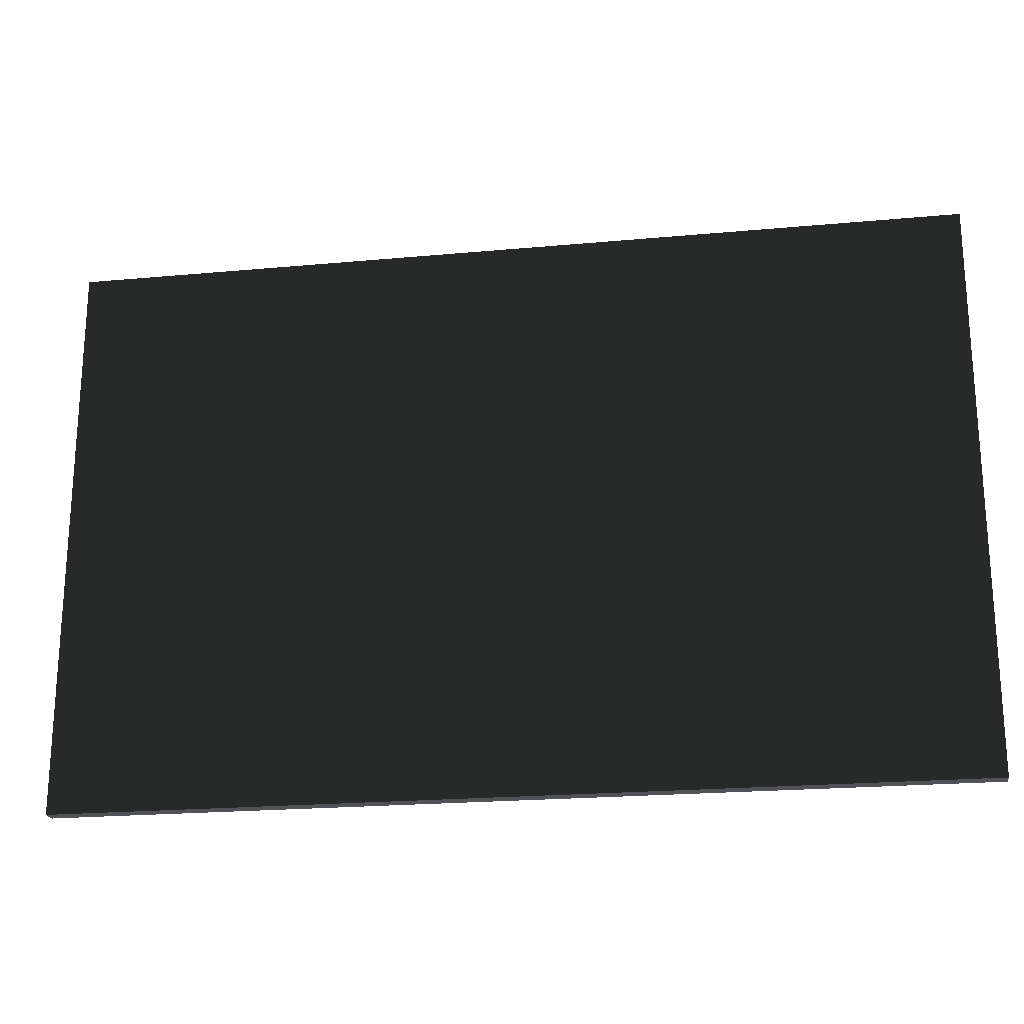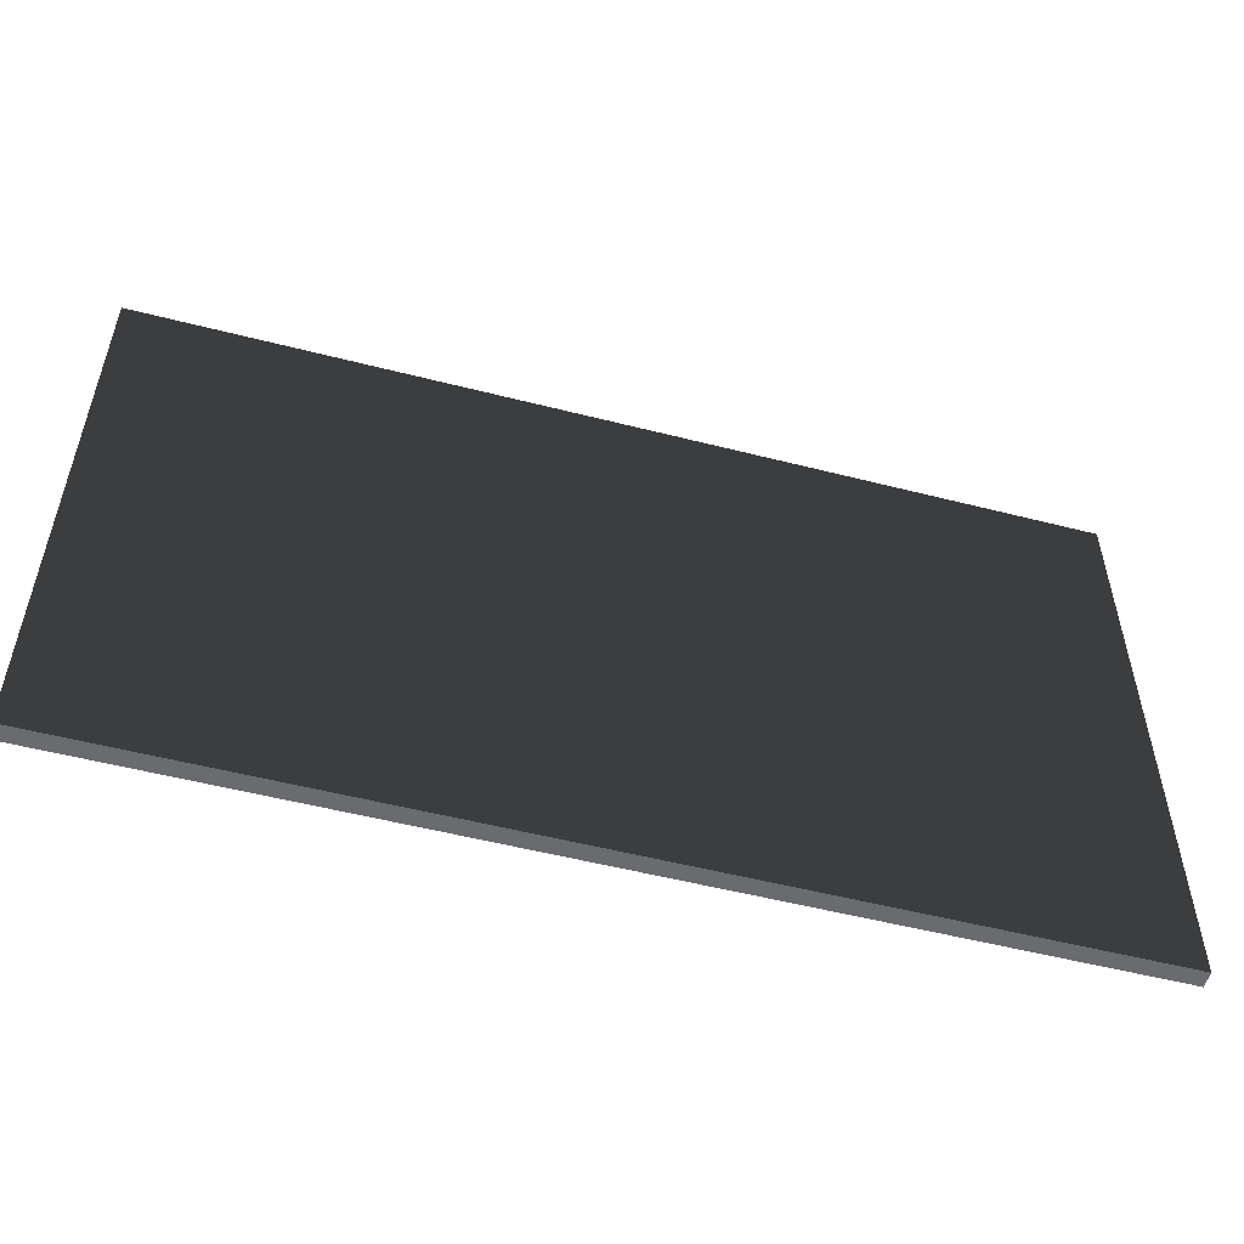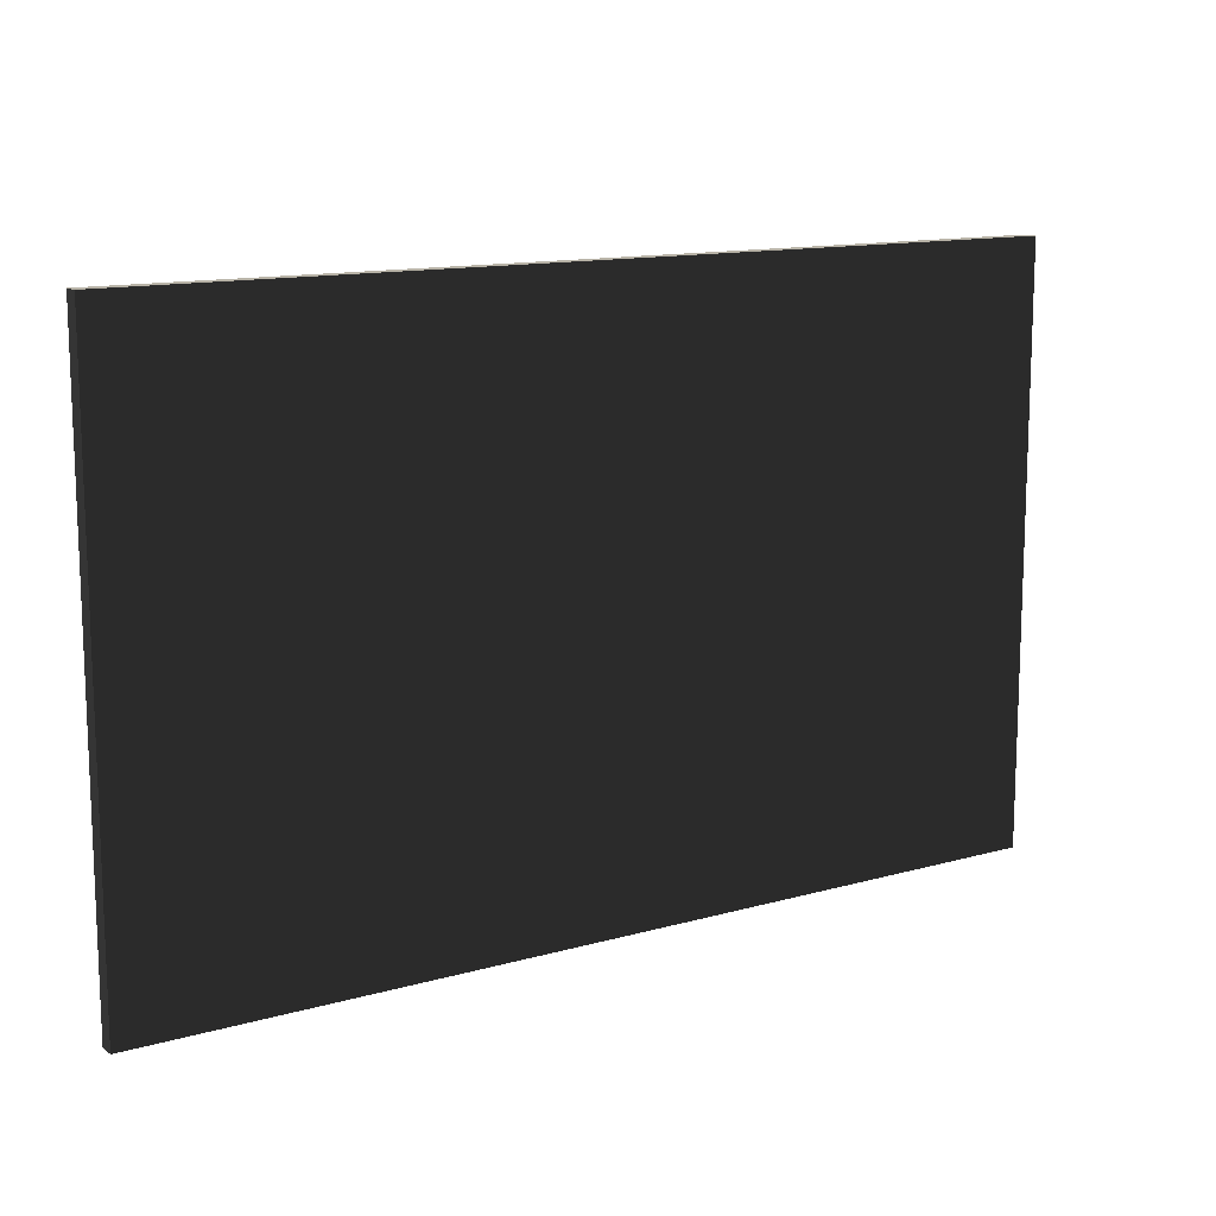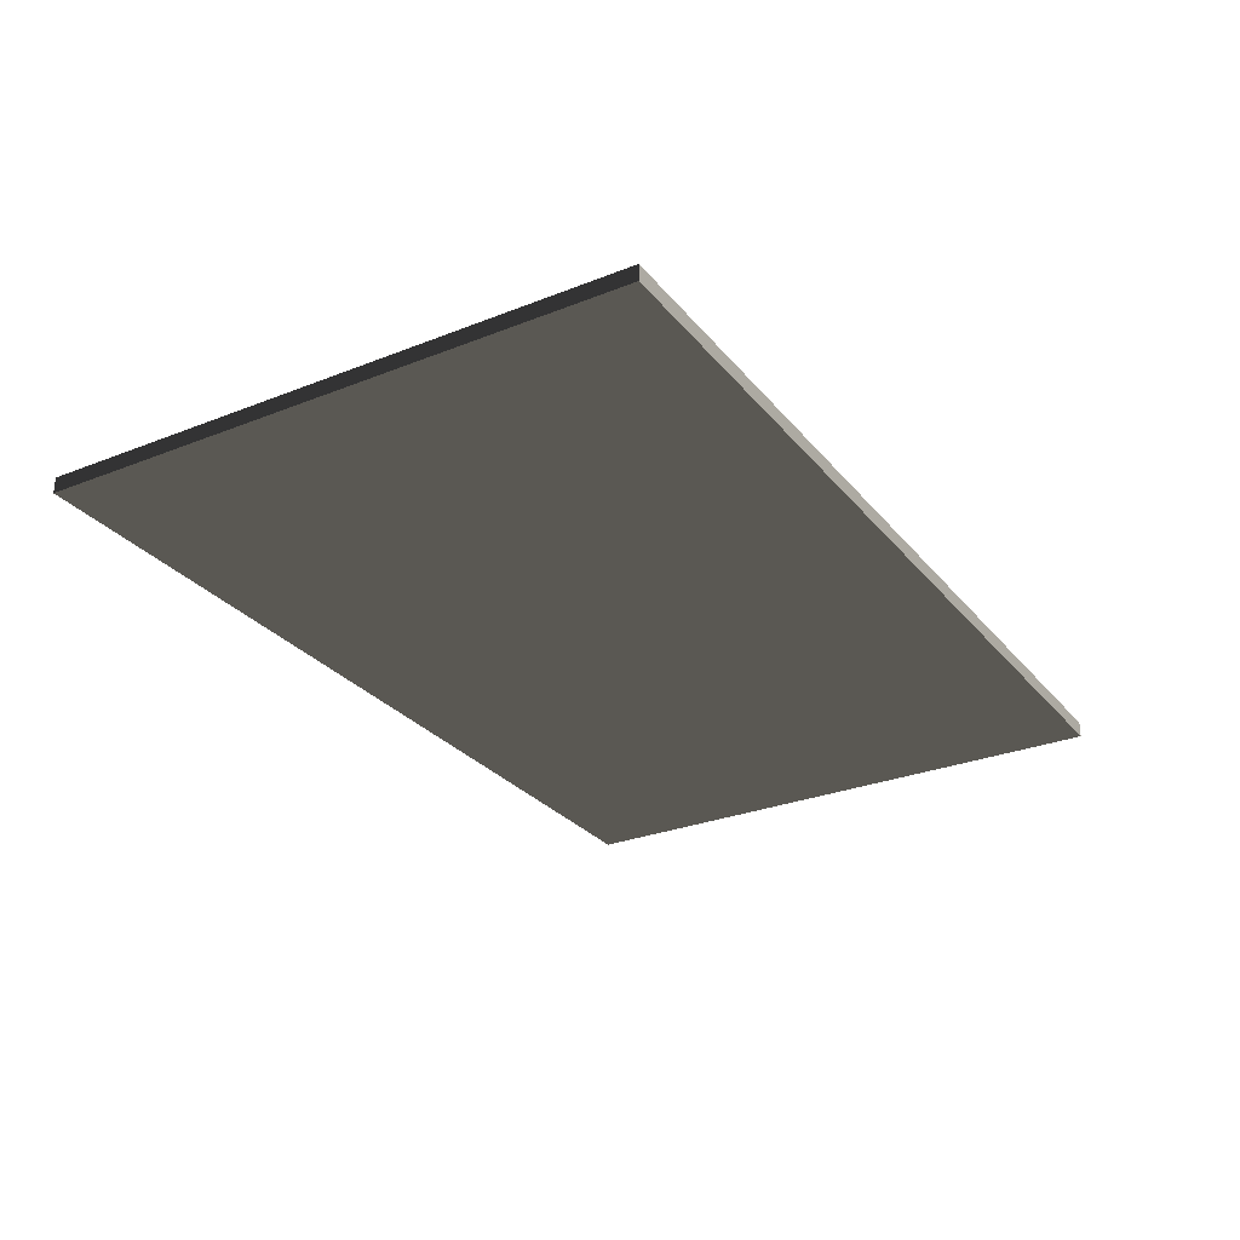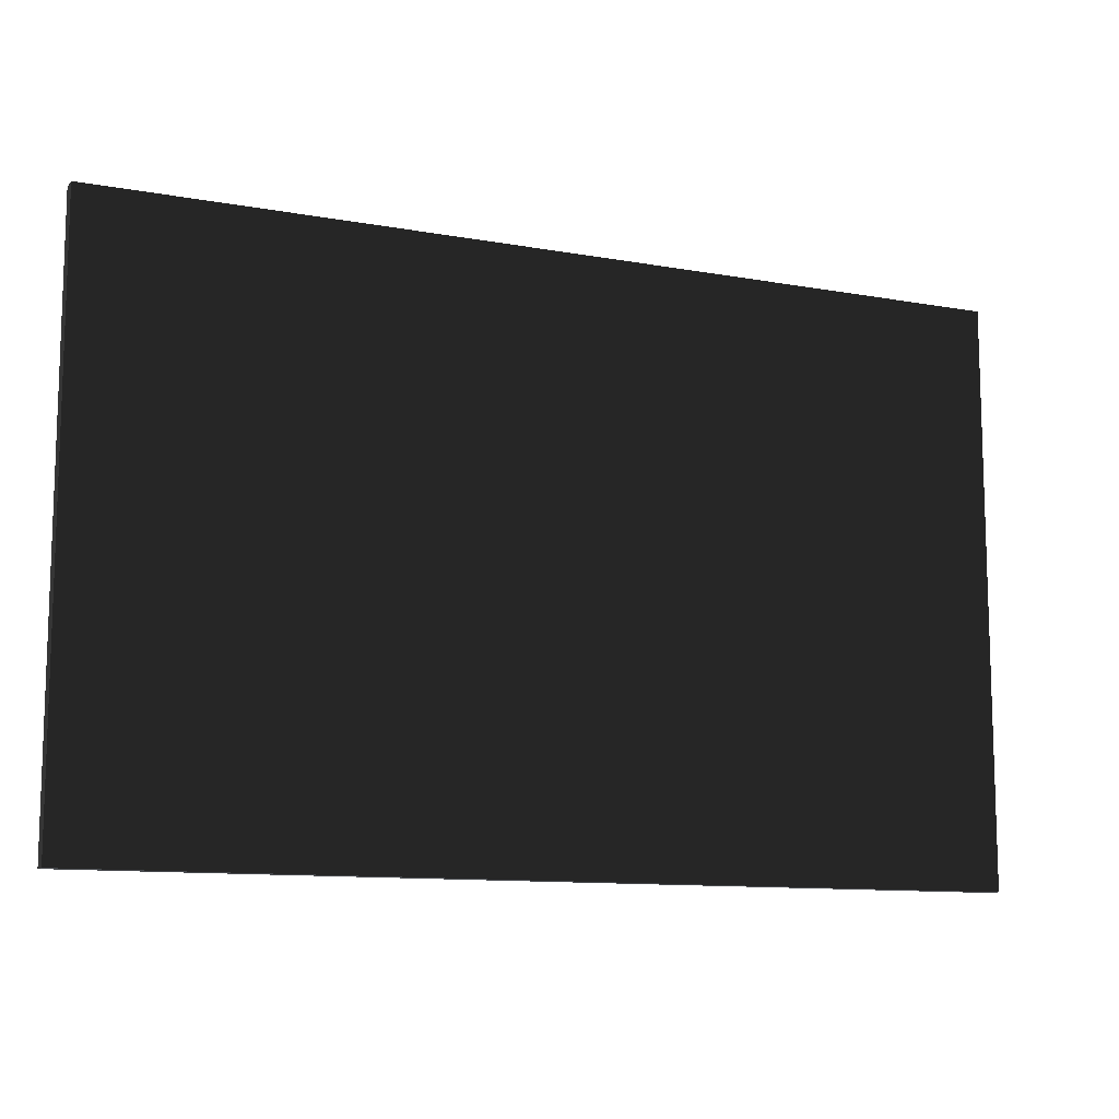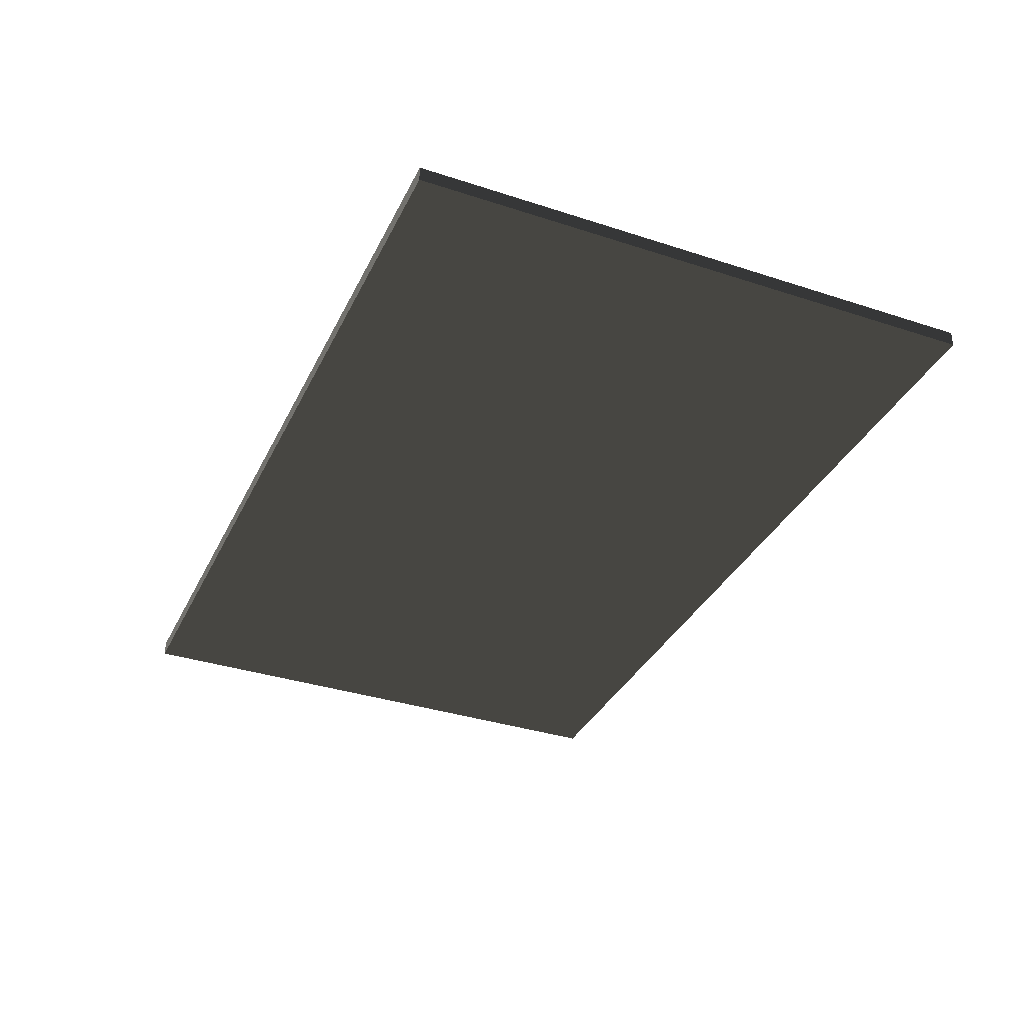
<metadata>
{"format":"obj","ext":"obj","renderer":"f3d","projection":"perspective","resolution":1024,"background":"white","views":[{"elev":-21.3,"azim":9.3,"up":"+Y"},{"elev":-53.4,"azim":164.7,"up":"+Y"},{"elev":12.8,"azim":-33.2,"up":"+Y"},{"elev":-28.2,"azim":120.9,"up":"+Z"},{"elev":-11.2,"azim":-23.9,"up":"+Y"},{"elev":-35.3,"azim":66.6,"up":"+Z"}]}
</metadata>
<code>
v 0.4588 0.2908 -0.02044
v -0.4588 -0.2908 -0.02044
v -0.4588 0.2908 -0.02044
v 0.4588 -0.2908 -0.02044
v 0.4588 0.2908 -0.03609
v 0.4588 -0.2908 -0.02044
v 0.4588 0.2908 -0.02044
v 0.4588 -0.2908 -0.03609
v -0.4588 0.2908 -0.03609
v 0.4588 -0.2908 -0.03609
v 0.4588 0.2908 -0.03609
v -0.4588 -0.2908 -0.03609
v -0.4588 0.2908 -0.02044
v -0.4588 -0.2908 -0.03609
v -0.4588 0.2908 -0.03609
v -0.4588 -0.2908 -0.02044
v 0.4588 0.2908 -0.03609
v -0.4588 0.2908 -0.02044
v -0.4588 0.2908 -0.03609
v 0.4588 0.2908 -0.02044
v 0.4588 -0.2908 -0.02044
v -0.4588 -0.2908 -0.03609
v -0.4588 -0.2908 -0.02044
v 0.4588 -0.2908 -0.03609
g Light_box_14612_14
f 1 3 2
f 4 1 2
f 5 7 6
f 8 5 6
f 9 11 10
f 12 9 10
f 13 15 14
f 16 13 14
f 17 19 18
f 20 17 18
f 21 23 22
f 24 21 22

</code>
